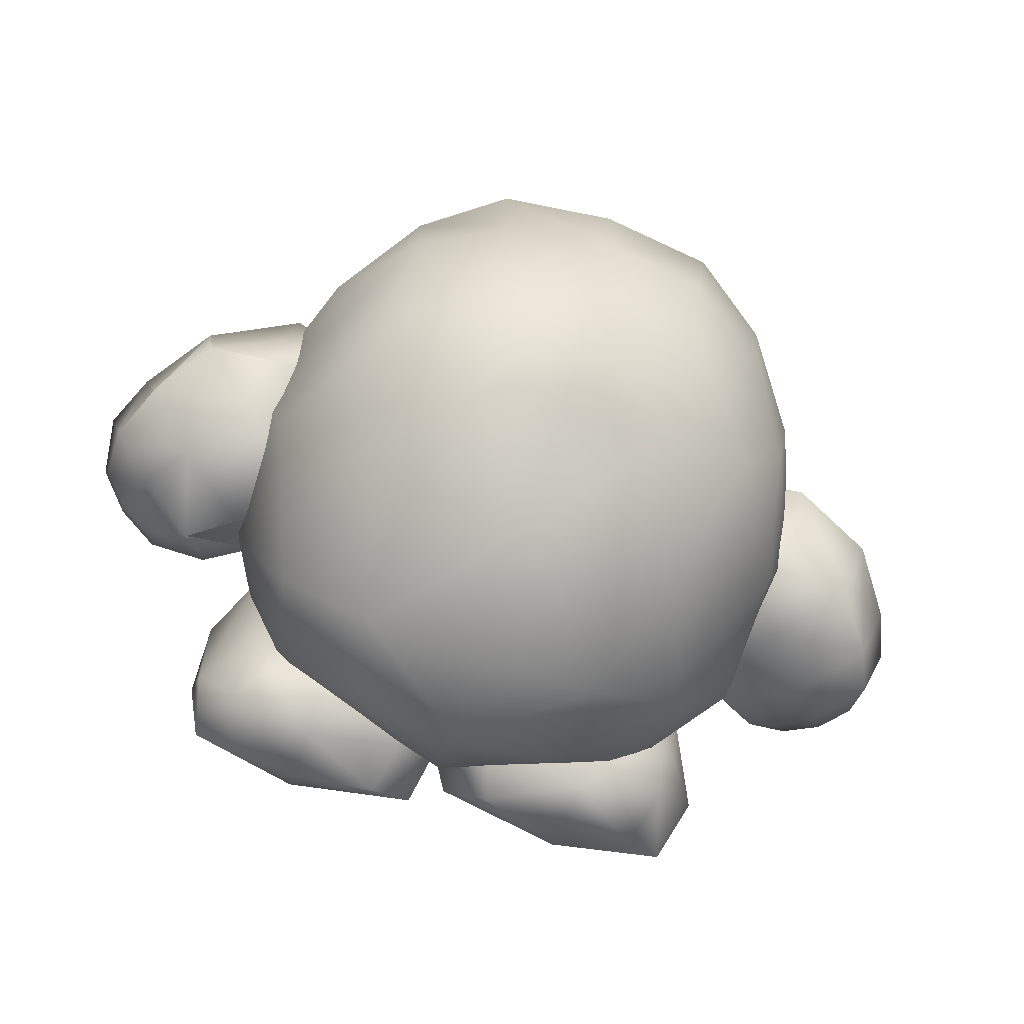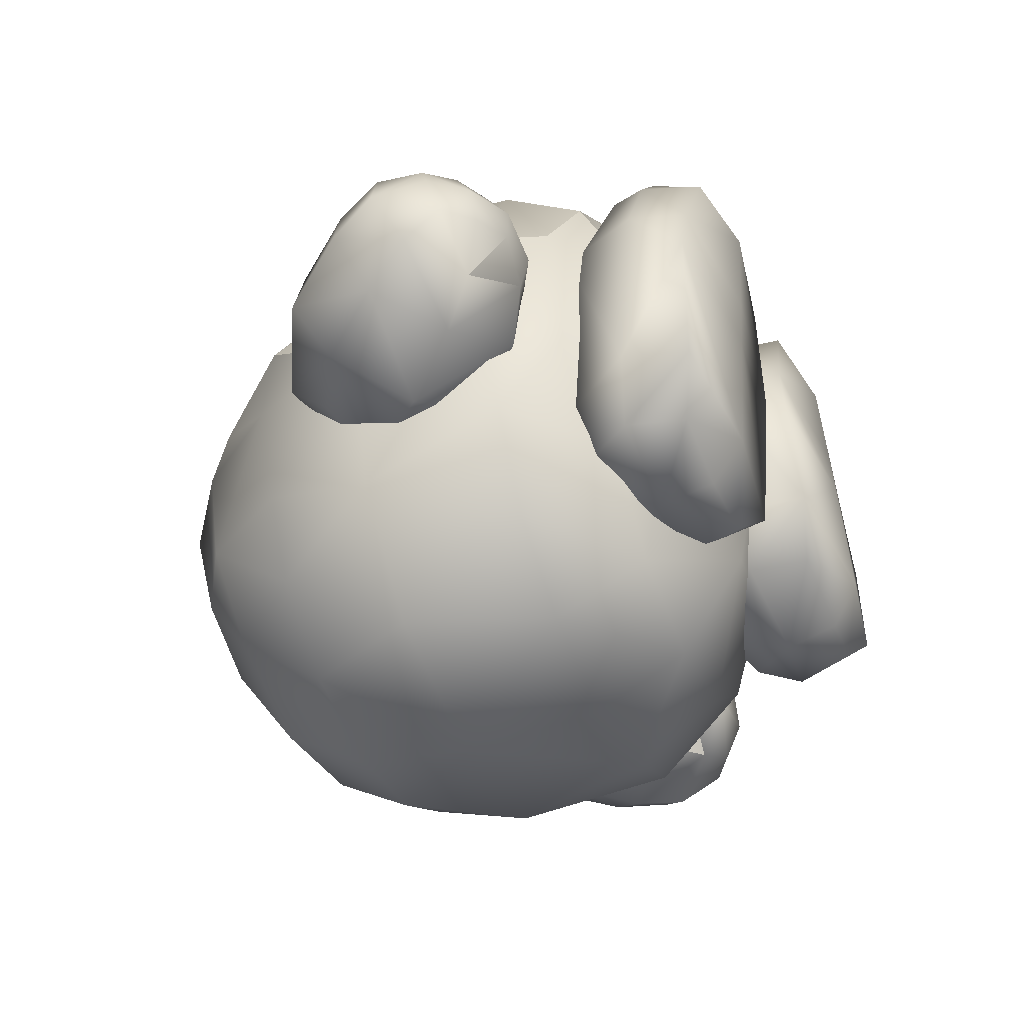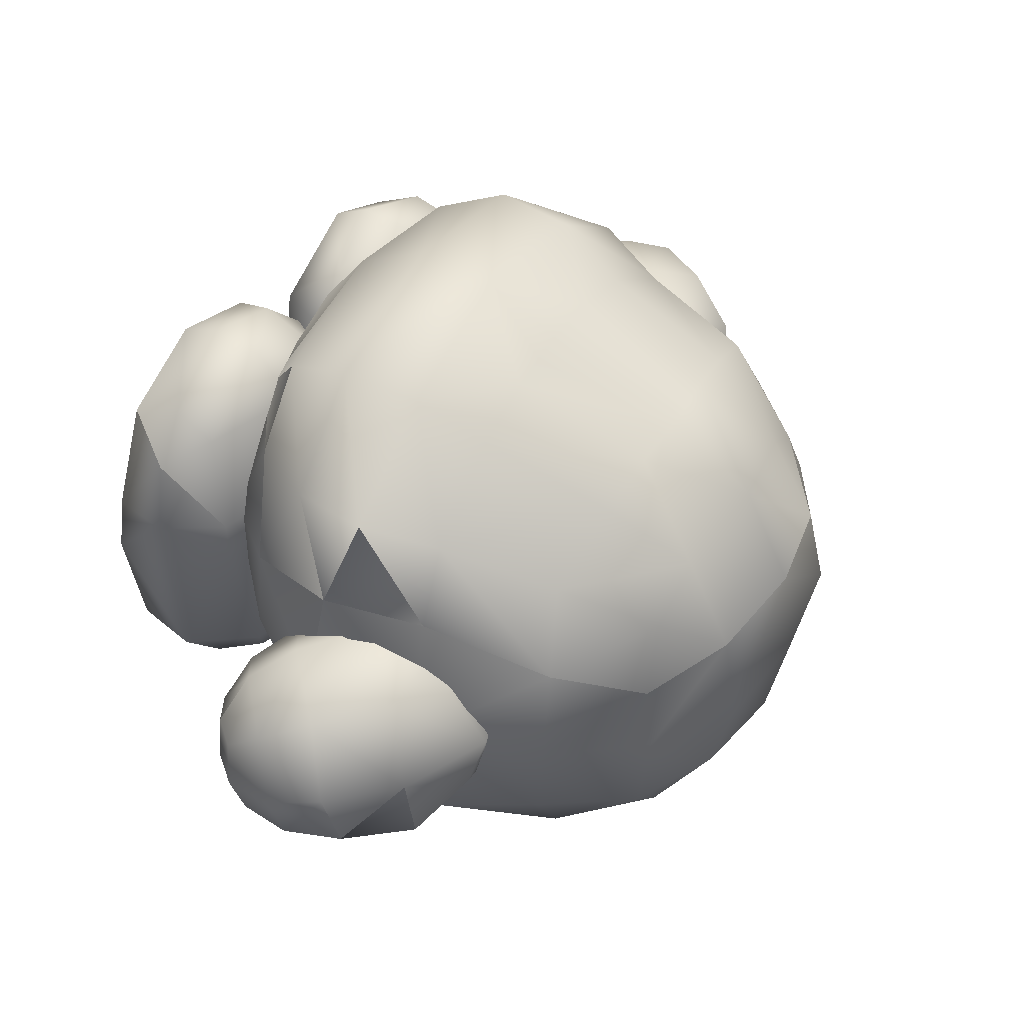
<metadata>
{"format":"obj","ext":"obj","renderer":"f3d","projection":"perspective","resolution":1024,"background":"white","views":[{"elev":-79.2,"azim":162.1,"up":"+Z"},{"elev":-46.7,"azim":-68.1,"up":"+Z"},{"elev":46.8,"azim":119.5,"up":"+Z"}]}
</metadata>
<code>
o Model
v -0.5235 0.0393 0.2163
v -0.4206 -0.05243 0.1771
v -0.4434 0.1368 0.1941
v -0.4967 -0.108 0.1752
v -0.5795 -0.03159 0.2067
v -0.5712 -0.1297 0.1514
v -0.6244 -0.09697 0.1532
v -0.64 -0.1285 0.08623
v -0.6678 -0.05529 0.1379
v -0.6915 -0.07464 0.07501
v -0.7085 0.011 0.05228
v -0.6775 -0.09154 0.008629
v -0.6779 -0.035 -0.04323
v -0.6008 -0.1103 -0.07403
v -0.5494 -0.0569 -0.1267
v -0.5117 -0.1614 -0.02055
v -0.4384 -0.1198 -0.06202
v -0.4047 -0.1195 0.06589
v -0.3156 -0.02341 0.03221
v -0.3356 0.03521 0.1555
v -0.3567 0.2225 0.1104
v -0.5537 0.2035 0.1248
v -0.4592 0.2411 0.07083
v -0.4591 0.2611 -0.03564
v -0.3353 0.2239 -0.03567
v -0.2741 0.118 -0.0106
v -0.3768 0.1479 -0.1553
v -0.3271 0.07644 -0.0952
v -0.3549 -0.03629 -0.09942
v 0.4653 0.2401 -0.06717
v 0.593 0.1974 0.03356
v 0.572 0.1999 -0.105
v 0.4518 0.2659 0.03561
v 0.3759 0.2218 -0.1262
v 0.3294 0.2307 0.01365
v 0.2715 0.1244 -0.01682
v 0.3479 0.1602 0.142
v 0.3077 0.08373 0.07509
v 0.3324 -0.02627 0.09182
v 0.317 -0.01943 -0.0451
v 0.3593 0.03284 -0.1655
v 0.4449 -0.05661 -0.1696
v 0.4742 0.1312 -0.1893
v 0.555 0.03182 -0.1926
v 0.6439 0.09962 -0.1133
v 0.681 0.01397 -0.1045
v 0.673 0.0894 0.0171
v 0.708 0.009506 0.002408
v 0.6648 -0.02798 0.09675
v 0.6679 -0.09042 0.04466
v 0.5775 -0.1042 0.1134
v 0.6257 -0.1353 0.03681
v 0.5737 -0.1643 0.01785
v 0.6437 -0.1307 -0.03652
v 0.5787 -0.167 -0.05165
v 0.5873 -0.1343 -0.1126
v 0.4866 -0.1641 -0.06061
v 0.5189 -0.1114 -0.1504
v 0.4087 -0.118 -0.05816
v 0.227 -0.4314 0.448
v 0.1054 -0.3519 0.434
v 0.06343 -0.4402 0.3761
v 0.227 -0.3673 0.4741
v 0.3666 -0.3526 0.413
v 0.2272 -0.2836 0.4562
v 0.3717 -0.2882 0.3801
v 0.2271 -0.2307 0.3842
v 0.404 -0.2549 0.2263
v 0.2271 -0.1974 0.2244
v 0.4017 -0.2538 0.1509
v 0.2271 -0.2004 0.1481
v 0.3576 -0.2525 -0.1014
v 0.2278 -0.2099 -0.103
v 0.317 -0.2775 -0.175
v 0.2271 -0.2514 -0.1758
v 0.2271 -0.3557 -0.2226
v 0.1115 -0.2775 -0.175
v 0.07015 -0.341 -0.1788
v 0.07227 -0.2438 -0.1017
v 0.003377 -0.3434 -0.09807
v 0.0349 -0.2453 0.1506
v -3e-06 -0.3332 0.2155
v 0.04224 -0.2464 0.226
v 0.02947 -0.3462 0.3487
v 0.0774 -0.277 0.356
v -0.2271 -0.2834 -0.2889
v -0.2271 -0.3688 -0.276
v -0.3412 -0.3665 -0.2442
v -0.09159 -0.3665 -0.2442
v -0.07015 -0.2733 -0.2438
v -0.02457 -0.3971 -0.1715
v -0.005165 -0.2842 -0.1638
v -0.001785 -0.307 0.1491
v -0.03668 -0.2128 0.09378
v -0.04403 -0.2218 0.1687
v -0.2271 -0.1679 0.09603
v -0.2271 -0.173 0.1722
v -0.4017 -0.2213 0.09319
v -0.404 -0.2303 0.1681
v -0.4535 -0.3284 0.1476
v -0.4229 -0.3447 0.2617
v -0.4337 -0.4193 0.137
v -0.3667 -0.4303 0.2975
v -0.227 -0.4552 0.3057
v -0.227 -0.4292 0.37
v -0.06344 -0.4303 0.2975
v -0.1054 -0.3486 0.3645
v -0.03125 -0.334 0.2802
v -0.07741 -0.2659 0.2947
v -0.2271 -0.2228 0.3276
v -0.3435 -0.2068 0.374
v -0.2121 -0.2814 0.38
v -0.2309 -0.2166 0.4679
v -0.3434 -0.2716 0.2225
v -0.4231 -0.1743 0.2173
v -0.3921 -0.2152 0.006286
v -0.4646 -0.06962 0.005856
v -0.4244 -0.08964 -0.1887
v -0.4168 0.1376 -0.2615
v -0.3317 -0.08964 -0.3387
v -0.2557 0.1373 -0.4189
v -0.1843 -0.08965 -0.4254
v 0.001108 0.1363 -0.4748
v 0.001108 -0.08965 -0.4649
v 0.1879 -0.08965 -0.4254
v 0.001108 -0.2367 -0.3899
v 0.1764 -0.2367 -0.3444
v 0.001108 -0.3442 -0.2211
v 0.2362 -0.313 -0.08939
v 0.001108 -0.3884 0.005313
v 0.205 -0.3323 0.2398
v 0.001108 -0.354 0.2612
v 0.2143 -0.2814 0.38
v 0.001108 -0.3021 0.405
v 0.3456 -0.2716 0.2225
v 0.4253 -0.1743 0.2173
v 0.34 -0.2068 0.374
v 0.3943 -0.2152 0.006286
v 0.3155 -0.2367 -0.2137
v 0.3365 -0.08964 -0.3387
v 0.2579 0.1373 -0.4189
v 0.1711 0.3229 -0.3994
v 0.001108 0.3229 -0.4327
v 0.001108 0.4605 -0.3417
v -0.1689 0.3229 -0.3994
v -0.1891 0.4561 -0.2983
v -0.3091 0.3229 -0.3077
v -0.2913 0.4703 -0.1712
v -0.3805 0.3229 -0.1854
v -0.4041 0.3474 0.00481
v -0.4807 0.1392 0.005856
v -0.3858 0.347 0.1826
v -0.2932 0.475 0.1191
v -0.3014 0.4913 0.004901
v -0.1629 0.5514 0.1509
v -0.1756 0.5804 0.004899
v 0.001108 0.5788 0.1666
v 0.001108 0.6015 0.00481
v 0.1778 0.5804 0.004899
v 0.001108 0.5699 -0.1689
v 0.1652 0.5459 -0.1554
v 0.1913 0.4561 -0.2983
v 0.2935 0.4703 -0.1712
v 0.3113 0.3229 -0.3077
v 0.3791 0.3229 -0.1848
v 0.419 0.1376 -0.2615
v 0.4829 0.1392 0.005856
v 0.4668 -0.06962 0.005856
v 0.4629 -0.02543 0.2321
v 0.4164 0.02088 0.3848
v 0.4088 -0.09327 0.3926
v 0.4629 -0.02543 0.2321
v 0.2543 -0.09929 0.5261
v 0.2461 0.02803 0.5163
v 0.001108 0.01891 0.57
v 0.1114 0.1372 0.4912
v 0.001108 0.1373 0.5071
v 0.001108 0.3652 0.4348
v -0.1092 0.1372 0.4912
v -0.09847 0.3551 0.4213
v -0.2195 0.1371 0.4584
v -0.1967 0.345 0.3909
v -0.3672 0.1384 0.3528
v -0.3217 0.3231 0.3146
v -0.3858 0.347 0.1826
v -0.2433 0.4656 0.2293
v -0.2932 0.475 0.1191
v -0.1629 0.5514 0.1509
v 0.498 -0.1581 0.0465
v 0.5188 -0.04773 0.1537
v 0.6211 0.0458 0.1307
v 0.3275 0.1293 -0.1091
v 0.006628 -0.4461 0.2152
v 0.006795 -0.4489 0.1243
v 0.02278 -0.4564 -0.09381
v 0.227 -0.4751 0.1252
v 0.2277 -0.4842 -0.1176
v 0.4501 -0.4489 0.1244
v 0.4086 -0.4564 -0.09381
v 0.4322 -0.3547 -0.09765
v 0.3645 -0.341 -0.1788
v -0.4709 0.0348 -0.1695
v -0.6424 0.03736 -0.09106
v -0.6757 0.08942 0.02781
v -0.6679 0.02448 0.1539
v -0.07227 -0.1848 -0.157
v -0.2278 -0.1509 -0.1547
v -0.1115 -0.2106 -0.2334
v -0.2271 -0.1845 -0.2315
v -0.317 -0.2106 -0.2334
v -0.3645 -0.2733 -0.2438
v -0.3577 -0.1935 -0.1576
v -0.4322 -0.2955 -0.1646
v -0.1559 0.4739 0.2965
v 0.001108 0.498 0.3257
v 0.1007 0.3551 0.4213
v 0.2217 0.1371 0.4584
v 0.3694 0.1384 0.3528
v 0.4282 0.1392 0.2283
v -0.4086 -0.3971 -0.1715
v -0.2277 -0.4221 -0.1981
v -0.4501 -0.4125 0.04631
v -0.227 -0.4387 0.04435
v -0.227 -0.4449 0.1349
v -0.008416 -0.4193 0.137
v -0.4815 -0.1639 0.08416
v -0.5737 -0.1653 0.09155
v -0.581 -0.1659 0.02219
v -0.6352 -0.1368 0.0112
v -0.4685 0.189 -0.1139
v -0.5729 0.132 -0.1301
v -0.5987 0.195 -0.007635
v -0.6269 0.107 0.1494
v 0.6071 -0.03915 -0.17
v 0.6815 -0.06045 -0.08583
v 0.6935 -0.07695 -0.01896
v -0.2027 -0.3323 0.2398
v -0.234 -0.313 -0.08939
v -0.3071 -0.2367 -0.2131
v 0.388 0.347 0.1826
v 0.3239 0.3231 0.3146
v 0.2455 0.4656 0.2293
v 0.1581 0.4739 0.2965
v 0.1652 0.5514 0.1509
v 0.001108 0.5788 0.1666
v 0.1652 0.5514 0.1509
v 0.3036 0.4913 0.004901
v 0.2954 0.475 0.1191
v 0.4064 0.3474 0.00481
v 0.388 0.347 0.1826
v 0.4282 0.1392 0.2283
v 0.4535 -0.3546 0.2163
v 0.4229 -0.3588 0.3314
v -0.227 -0.3681 0.4027
v -0.3666 -0.3471 0.3435
v -0.2272 -0.283 0.3937
v -0.3717 -0.2796 0.3175
v 0.4336 -0.4461 0.2153
v 0.3667 -0.4401 0.3761
v -0.4142 0.02088 0.3848
v -0.2439 0.02803 0.5163
v -0.2521 -0.09929 0.5261
v -0.4006 -0.09327 0.3926
v -0.2309 -0.2166 0.4679
v -0.3435 -0.2068 0.374
v 0.4505 0.1976 0.1197
v 0.5451 0.1408 0.1524
v 0.227 -0.4718 0.2159
v 0.227 -0.4641 0.3868
v 0.2331 -0.2166 0.4679
v 0.001108 -0.108 0.5806
v 0.6407 -0.1023 -0.1066
v -0.008583 -0.4125 0.04629
v -0.1741 -0.2367 -0.3444
v -0.4606 -0.02543 0.2321
v -0.426 0.1392 0.2283
v 0.2331 -0.2166 0.4679
v 0.4266 -0.08964 -0.1887
v 0.3412 -0.4337 -0.1694
v 0.227 -0.4393 -0.2007
v 0.09159 -0.4337 -0.1694
v 0.1989 0.345 0.3909
v 0.4358 0.04685 0.1778
v 0.42 -0.1118 0.07201
v 0.001108 -0.2257 0.513
v -0.2121 -0.2814 0.38
v 0.001108 -0.3021 0.405
v -0.1629 0.5459 -0.1554
v 0.2143 -0.2814 0.38
v 0.4253 -0.1743 0.2173
v 0.4629 -0.02543 0.2321
v 0.34 -0.2068 0.374
v -0.3126 0.1248 0.08883
v -0.4231 -0.1743 0.2173
v -0.4606 -0.02543 0.2321
v -0.426 0.1392 0.2283
v 0.2954 0.475 0.1191
v -0.426 0.1392 0.2283
v 0.4282 0.1392 0.2283
v -0.4606 -0.02543 0.2321
v 0.000967 0.3744 -0.001165
v 0.3679 0.3804 0.1619
v 0.2819 0.3635 -0.3024
v -0.2798 0.3635 -0.3024
f 1 2 3
f 1 4 2
f 5 4 1
f 5 6 4
f 7 6 5
f 7 8 6
f 9 8 7
f 9 10 8
f 11 10 9
f 11 12 10
f 13 12 11
f 13 14 12
f 15 14 13
f 15 16 14
f 17 16 15
f 17 18 16
f 19 18 17
f 19 2 18
f 20 2 19
f 20 3 2
f 21 3 20
f 21 22 3
f 23 22 21
f 23 24 22
f 21 24 23
f 21 25 24
f 26 25 21
f 26 27 25
f 28 27 26
f 28 29 27
f 26 29 28
f 26 19 29
f 20 19 26
f 30 31 32
f 30 33 31
f 34 33 30
f 34 35 33
f 36 35 34
f 36 37 35
f 38 37 36
f 38 39 37
f 36 39 38
f 36 40 39
f 41 40 36
f 41 42 40
f 43 42 41
f 43 44 42
f 45 44 43
f 45 46 44
f 47 46 45
f 47 48 46
f 49 48 47
f 49 50 48
f 51 50 49
f 51 52 50
f 53 52 51
f 53 54 52
f 55 54 53
f 55 56 54
f 57 56 55
f 57 58 56
f 59 58 57
f 59 42 58
f 40 42 59
f 60 61 62
f 60 63 61
f 64 63 60
f 64 65 63
f 66 65 64
f 66 67 65
f 68 67 66
f 68 69 67
f 70 69 68
f 70 71 69
f 72 71 70
f 72 73 71
f 74 73 72
f 74 75 73
f 76 75 74
f 76 77 75
f 78 77 76
f 78 79 77
f 80 79 78
f 80 81 79
f 82 81 80
f 82 83 81
f 84 83 82
f 84 85 83
f 61 85 84
f 61 65 85
f 63 65 61
f 86 87 88
f 86 89 87
f 90 89 86
f 90 91 89
f 92 91 90
f 92 93 91
f 94 93 92
f 94 95 93
f 96 95 94
f 96 97 95
f 98 97 96
f 98 99 97
f 100 99 98
f 100 101 99
f 102 101 100
f 102 103 101
f 104 103 102
f 104 105 103
f 106 105 104
f 106 107 105
f 108 107 106
f 108 109 107
f 95 109 108
f 95 110 109
f 97 110 95
f 97 99 110
f 111 112 113
f 111 114 112
f 115 114 111
f 115 116 114
f 117 116 115
f 117 118 116
f 119 118 117
f 119 120 118
f 121 120 119
f 121 122 120
f 123 122 121
f 123 124 122
f 125 124 123
f 125 126 124
f 127 126 125
f 127 128 126
f 129 128 127
f 129 130 128
f 131 130 129
f 131 132 130
f 133 132 131
f 133 134 132
f 135 136 137
f 135 138 136
f 129 138 135
f 129 139 138
f 127 139 129
f 127 140 139
f 125 140 127
f 125 141 140
f 123 141 125
f 123 142 141
f 143 142 123
f 143 144 142
f 145 144 143
f 145 146 144
f 147 146 145
f 147 148 146
f 149 148 147
f 149 150 148
f 151 150 149
f 151 152 150
f 153 150 152
f 153 154 150
f 155 154 153
f 155 156 154
f 157 156 155
f 157 158 156
f 159 158 157
f 159 160 158
f 161 160 159
f 161 162 160
f 163 162 161
f 163 164 162
f 165 164 163
f 165 166 164
f 167 166 165
f 167 168 166
f 169 168 167
f 169 136 168
f 170 171 172
f 170 173 171
f 174 173 170
f 174 175 173
f 176 175 174
f 176 177 175
f 178 177 176
f 178 179 177
f 180 179 178
f 180 181 179
f 182 181 180
f 182 183 181
f 184 183 182
f 184 185 183
f 186 185 184
f 186 187 185
f 188 187 186
f 53 57 55
f 53 189 57
f 51 189 53
f 51 190 189
f 49 190 51
f 49 191 190
f 47 191 49
f 47 31 191
f 45 31 47
f 45 32 31
f 43 32 45
f 43 34 32
f 41 34 43
f 41 192 34
f 36 192 41
f 36 34 192
f 84 62 61
f 84 193 62
f 82 193 84
f 82 194 193
f 195 194 82
f 195 196 194
f 197 196 195
f 197 198 196
f 199 198 197
f 199 200 198
f 201 200 199
f 201 72 200
f 74 72 201
f 17 29 19
f 17 202 29
f 15 202 17
f 15 203 202
f 13 203 15
f 13 204 203
f 11 204 13
f 11 205 204
f 9 205 11
f 9 5 205
f 7 5 9
f 206 96 94
f 206 207 96
f 208 207 206
f 208 209 207
f 86 209 208
f 86 210 209
f 211 210 86
f 211 212 210
f 213 212 211
f 213 98 212
f 100 98 213
f 180 214 182
f 180 215 214
f 178 215 180
f 178 216 215
f 176 216 178
f 176 217 216
f 174 217 176
f 174 218 217
f 170 218 174
f 170 219 218
f 88 211 86
f 88 220 211
f 221 220 88
f 221 222 220
f 223 222 221
f 223 102 222
f 224 102 223
f 224 104 102
f 225 104 224
f 4 18 2
f 4 226 18
f 6 226 4
f 6 227 226
f 8 227 6
f 8 228 227
f 229 228 8
f 229 14 228
f 12 14 229
f 27 24 25
f 27 230 24
f 231 230 27
f 231 24 230
f 232 24 231
f 232 22 24
f 233 22 232
f 233 3 22
f 1 3 233
f 44 58 42
f 44 234 58
f 46 234 44
f 46 235 234
f 48 235 46
f 48 236 235
f 50 236 48
f 50 54 236
f 52 54 50
f 112 132 134
f 112 237 132
f 114 237 112
f 114 238 237
f 116 238 114
f 116 239 238
f 118 239 116
f 118 120 239
f 240 218 219
f 240 241 218
f 242 241 240
f 242 243 241
f 244 243 242
f 244 215 243
f 245 215 244
f 245 188 215
f 246 159 157
f 246 247 159
f 248 247 246
f 248 249 247
f 250 249 248
f 250 167 249
f 251 167 250
f 251 169 167
f 70 200 72
f 70 252 200
f 68 252 70
f 68 253 252
f 66 253 68
f 66 64 253
f 254 105 107
f 254 255 105
f 256 255 254
f 256 257 255
f 110 257 256
f 110 99 257
f 252 198 200
f 252 258 198
f 253 258 252
f 253 259 258
f 64 259 253
f 64 60 259
f 260 261 183
f 260 262 261
f 263 262 260
f 263 264 262
f 265 264 263
f 37 33 35
f 37 266 33
f 267 266 37
f 267 33 266
f 31 33 267
f 247 161 159
f 247 163 161
f 249 163 247
f 249 165 163
f 167 165 249
f 258 196 198
f 258 268 196
f 269 268 258
f 269 193 268
f 62 193 269
f 173 270 171
f 173 271 270
f 175 271 173
f 175 262 271
f 261 262 175
f 234 56 58
f 234 272 56
f 235 272 234
f 235 54 272
f 236 54 235
f 147 119 149
f 147 121 119
f 145 121 147
f 145 123 121
f 143 123 145
f 91 221 89
f 91 223 221
f 273 223 91
f 273 225 223
f 93 225 273
f 179 175 177
f 179 261 175
f 181 261 179
f 181 183 261
f 108 93 95
f 108 225 93
f 106 225 108
f 106 104 225
f 238 128 130
f 238 274 128
f 239 274 238
f 239 120 274
f 67 85 65
f 67 83 85
f 69 83 67
f 69 71 83
f 275 117 115
f 275 151 117
f 276 151 275
f 276 152 151
f 133 137 277
f 133 135 137
f 131 135 133
f 131 129 135
f 138 168 136
f 138 278 168
f 139 278 138
f 139 140 278
f 201 76 74
f 201 279 76
f 199 279 201
f 199 197 279
f 280 76 279
f 280 281 76
f 197 281 280
f 197 195 281
f 216 243 215
f 216 282 243
f 217 282 216
f 217 218 282
f 283 190 191
f 283 284 190
f 39 284 283
f 39 40 284
f 264 271 262
f 264 285 271
f 286 285 264
f 286 287 285
f 267 191 31
f 267 283 191
f 37 283 267
f 37 39 283
f 101 257 99
f 101 255 257
f 103 255 101
f 103 105 255
f 160 156 158
f 160 288 156
f 146 288 160
f 146 148 288
f 166 140 141
f 166 278 140
f 168 278 166
f 285 270 271
f 285 289 270
f 287 289 285
f 126 122 124
f 126 274 122
f 128 274 126
f 256 109 110
f 256 107 109
f 254 107 256
f 284 189 190
f 284 59 189
f 40 59 284
f 269 60 62
f 269 259 60
f 258 259 269
f 228 226 227
f 228 16 226
f 14 16 228
f 171 290 291
f 171 292 290
f 270 292 171
f 293 26 21
f 293 20 26
f 21 20 293
f 193 196 268
f 193 194 196
f 162 142 144
f 162 164 142
f 281 78 76
f 281 195 78
f 160 144 146
f 160 162 144
f 237 130 132
f 237 238 130
f 294 263 295
f 294 265 263
f 208 90 86
f 208 206 90
f 206 92 90
f 206 94 92
f 96 212 98
f 96 207 212
f 296 183 185
f 296 260 183
f 188 214 215
f 188 186 214
f 87 221 88
f 87 89 221
f 297 242 240
f 297 244 242
f 220 213 211
f 220 222 213
f 222 100 213
f 222 102 100
f 151 119 117
f 151 149 119
f 80 195 82
f 80 78 195
f 288 154 156
f 288 148 154
f 77 73 75
f 77 79 73
f 207 210 212
f 207 209 210
f 79 71 73
f 79 81 71
f 241 282 218
f 241 243 282
f 12 8 10
f 12 229 8
f 164 141 142
f 164 166 141
f 1 205 5
f 1 233 205
f 233 204 205
f 233 232 204
f 232 203 204
f 232 231 203
f 231 202 203
f 231 27 202
f 214 184 182
f 214 186 184
f 295 260 298
f 291 299 170
f 260 300 263
f 148 150 154
f 122 274 120
f 56 272 54
f 59 57 189
f 30 32 34
f 71 81 83
f 279 197 280
f 93 273 91
f 224 223 225
f 16 18 226
f 29 202 27
l 301 302
l 301 303
l 304 301

</code>
